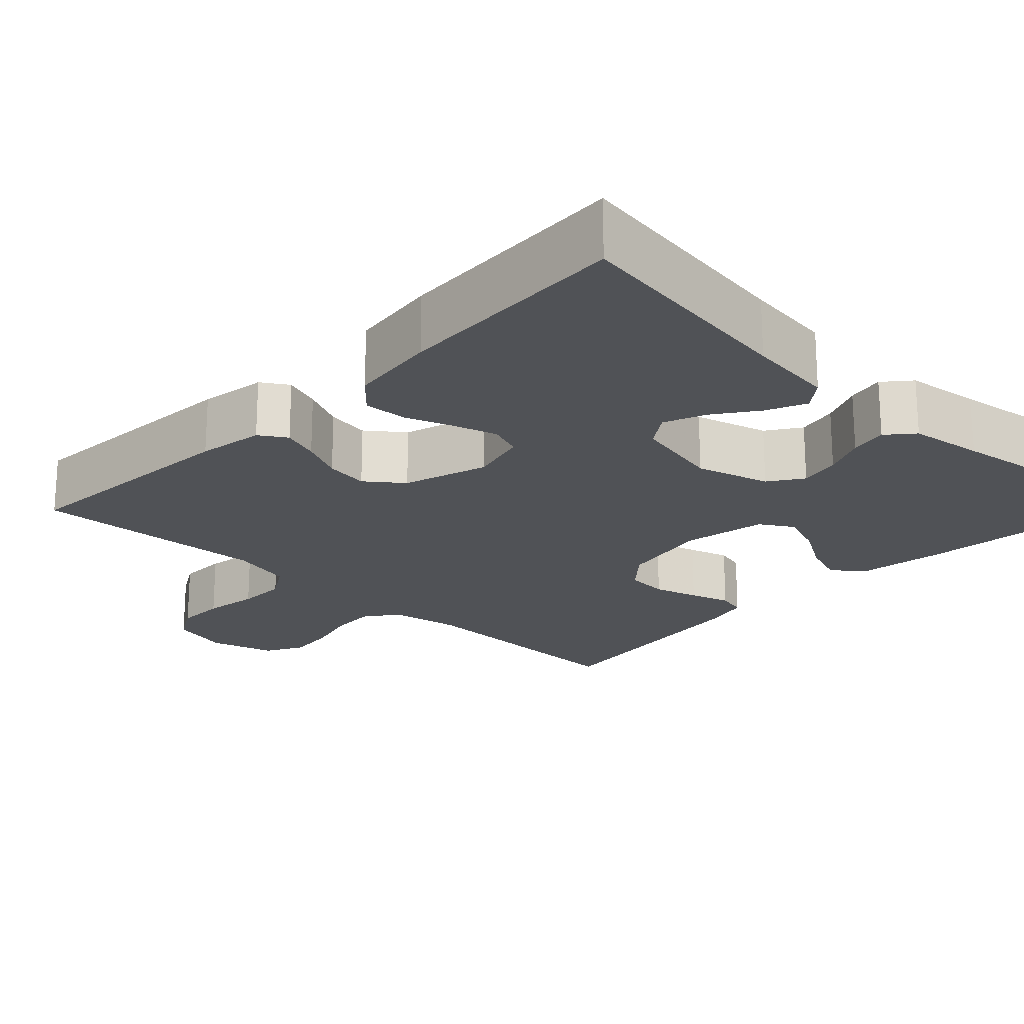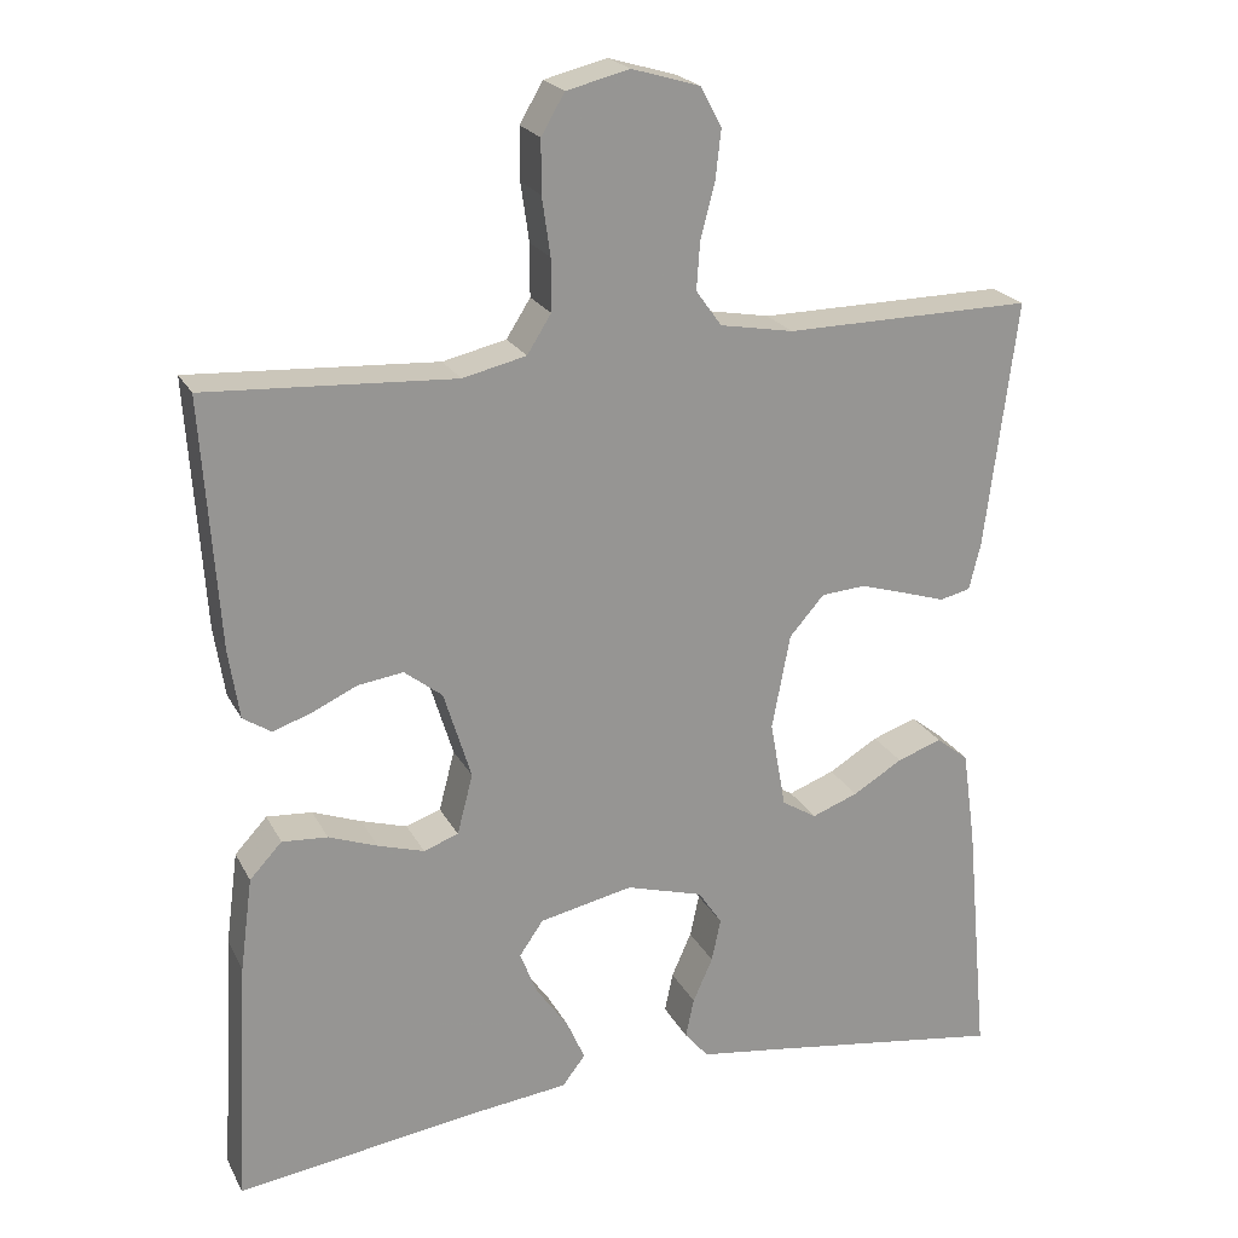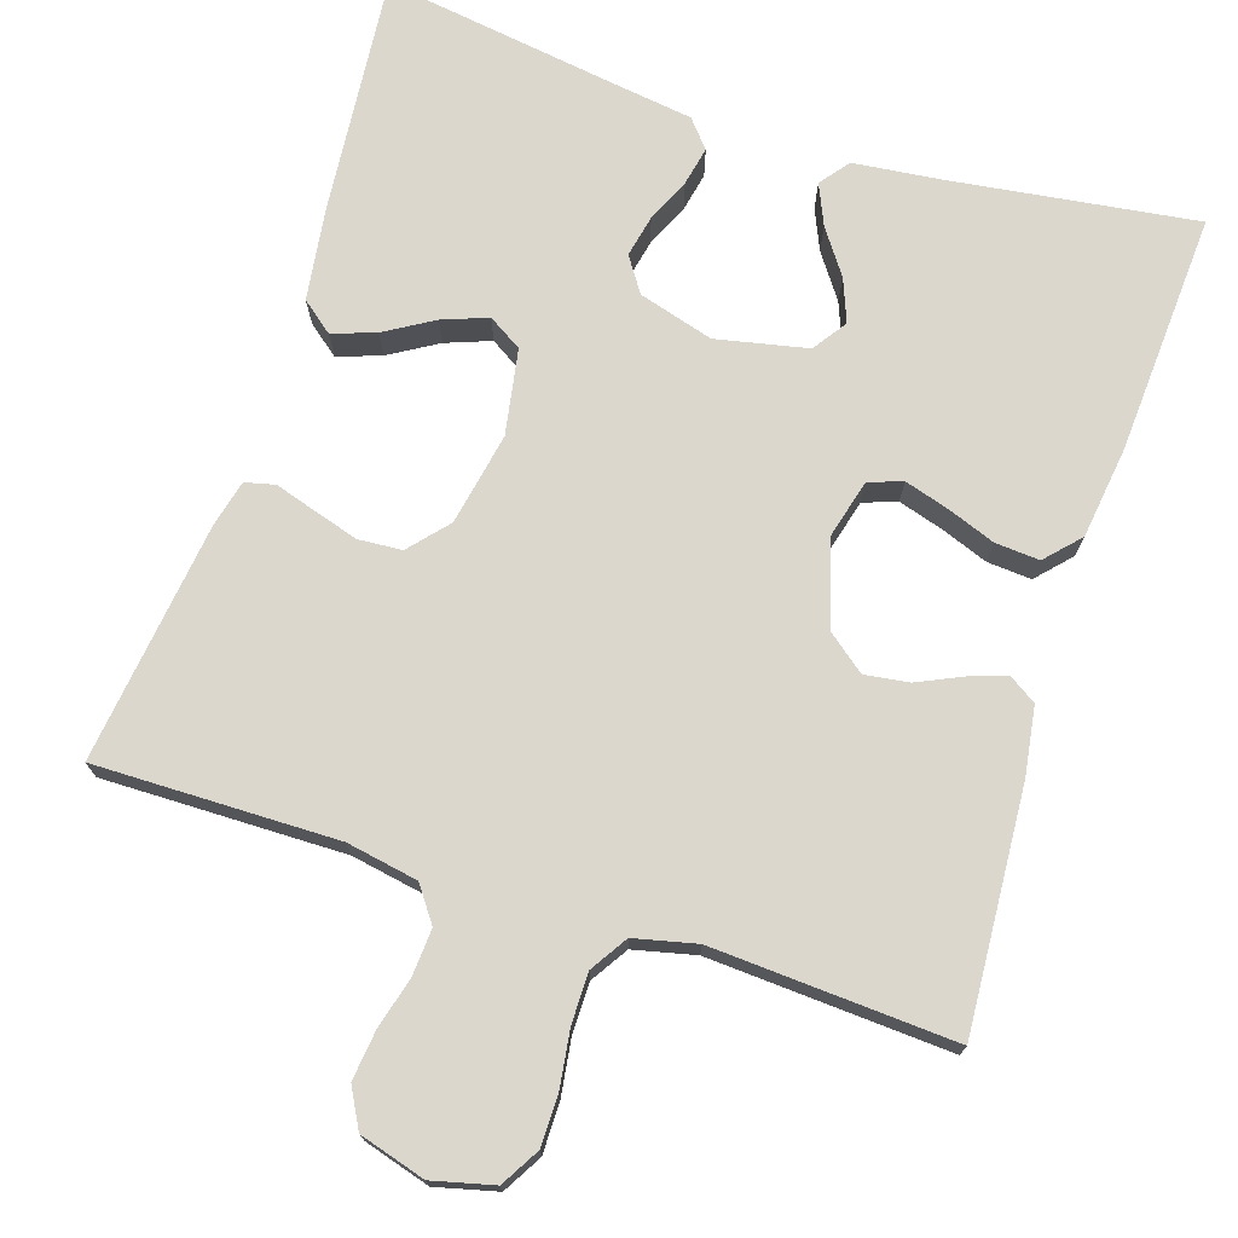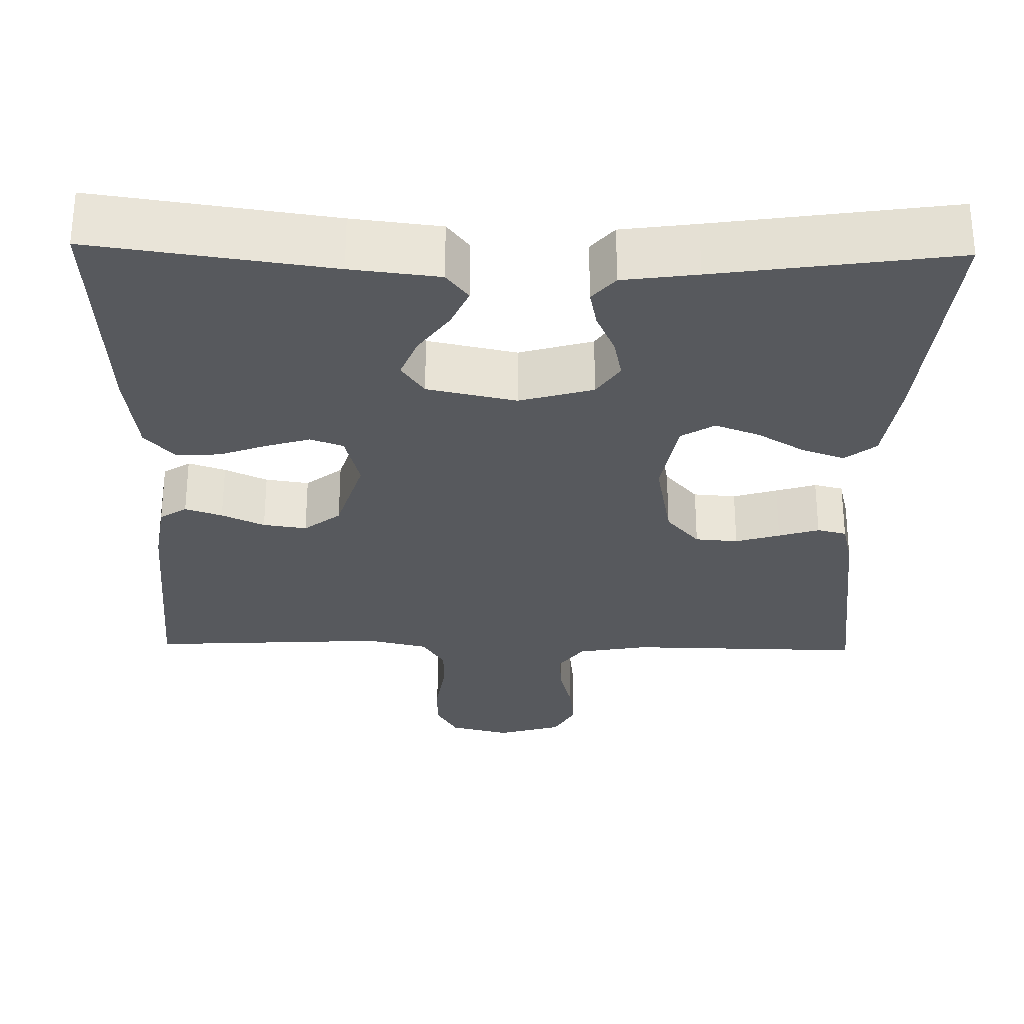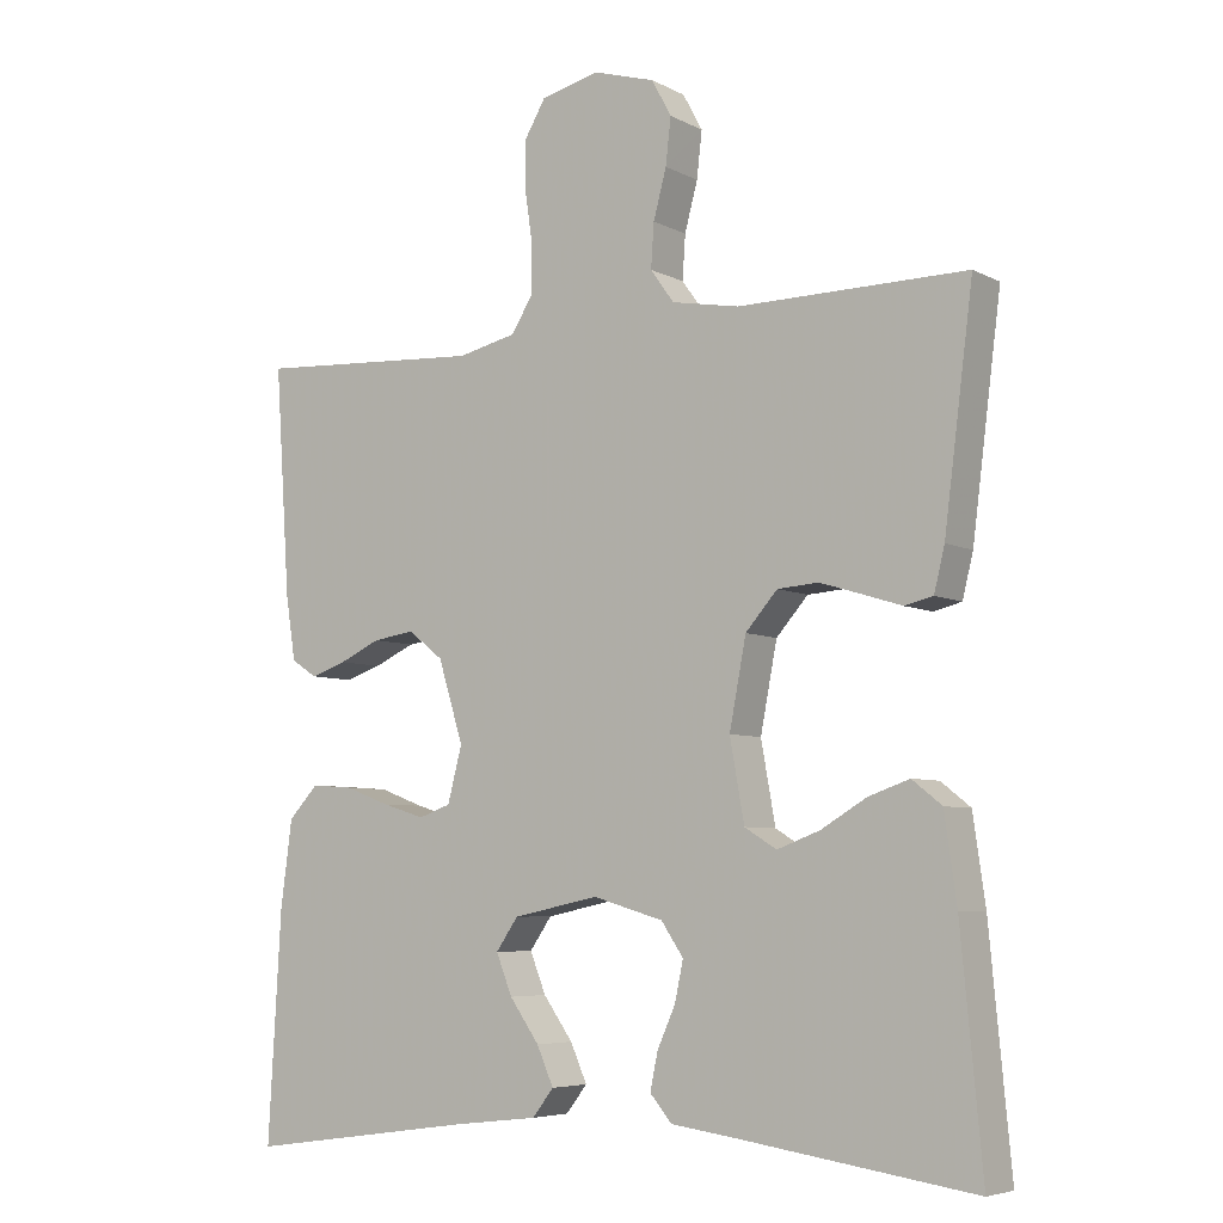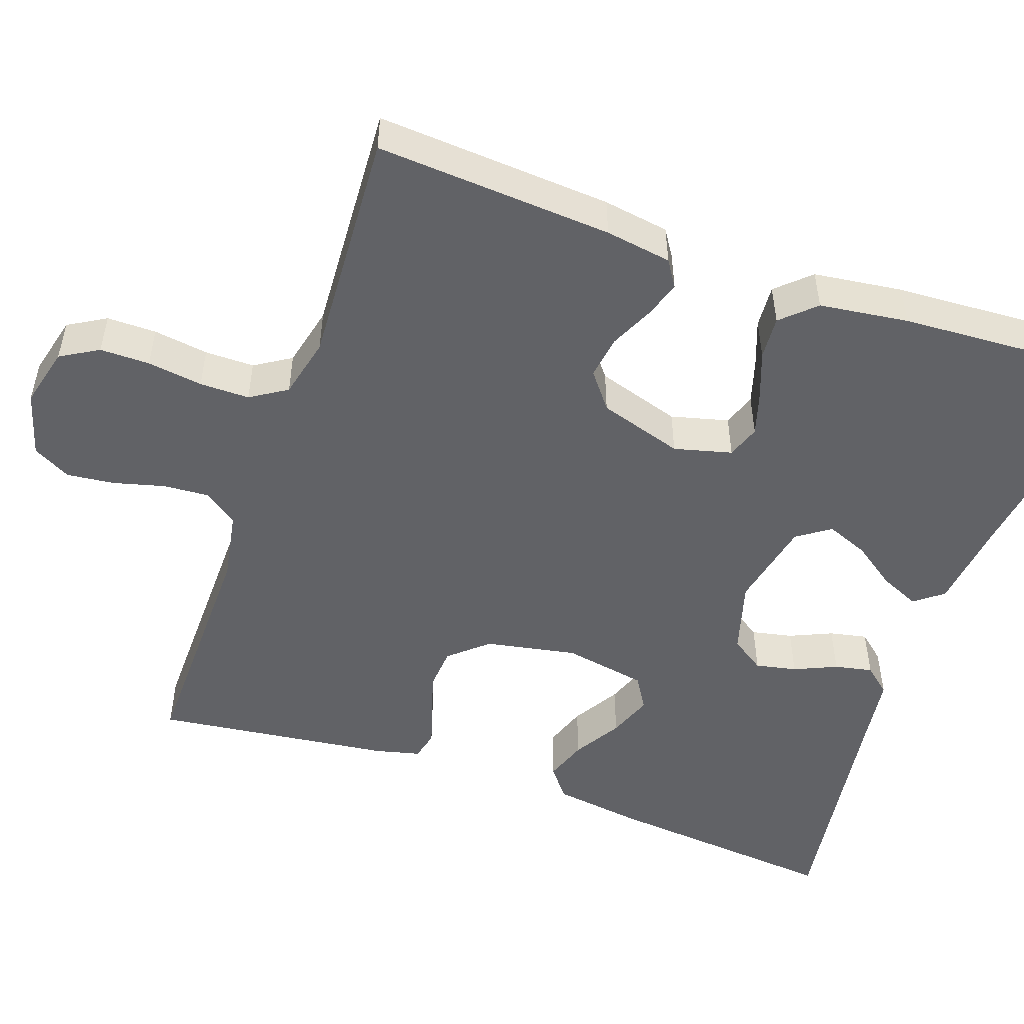
<metadata>
{"format":"obj","ext":"obj","renderer":"f3d","projection":"perspective","resolution":1024,"background":"white","views":[{"elev":-20.9,"azim":136.1,"up":"+Y"},{"elev":21.9,"azim":158.8,"up":"+Z"},{"elev":73.3,"azim":18.0,"up":"+Y"},{"elev":-29.3,"azim":178.8,"up":"+Y"},{"elev":-6.0,"azim":-146.2,"up":"+Z"},{"elev":-50.7,"azim":70.6,"up":"+Y"}]}
</metadata>
<code>
v -0.5 0.07 -0.5
v -0.472 0.07 -0.2
v -0.456 0.07 -0.087
v -0.417 0.07 -0.056
v -0.363 0.07 -0.075
v -0.303 0.07 -0.111
v -0.247 0.07 -0.132
v -0.205 0.07 -0.106
v -0.186 0.07 0
v -0.208 0.07 0.115
v -0.25 0.07 0.163
v -0.304 0.07 0.167
v -0.36 0.07 0.15
v -0.411 0.07 0.134
v -0.448 0.07 0.143
v -0.462 0.07 0.2
v -0.5 0.07 0.5
v -0.2 0.07 0.496
v -0.111 0.07 0.512
v -0.08 0.07 0.555
v -0.084 0.07 0.613
v -0.101 0.07 0.677
v -0.108 0.07 0.738
v -0.082 0.07 0.786
v 0 0.07 0.81
v 0.076 0.07 0.791
v 0.104 0.07 0.743
v 0.104 0.07 0.68
v 0.094 0.07 0.61
v 0.094 0.07 0.547
v 0.123 0.07 0.501
v 0.2 0.07 0.483
v 0.5 0.07 0.5
v 0.48 0.07 0.2
v 0.467 0.07 0.116
v 0.433 0.07 0.094
v 0.386 0.07 0.11
v 0.332 0.07 0.135
v 0.277 0.07 0.143
v 0.231 0.07 0.107
v 0.198 0.07 0
v 0.217 0.07 -0.073
v 0.259 0.07 -0.088
v 0.315 0.07 -0.071
v 0.374 0.07 -0.049
v 0.429 0.07 -0.045
v 0.468 0.07 -0.087
v 0.483 0.07 -0.2
v 0.5 0.07 -0.5
v 0.2 0.07 -0.458
v 0.088 0.07 -0.445
v 0.06 0.07 -0.409
v 0.082 0.07 -0.359
v 0.121 0.07 -0.304
v 0.142 0.07 -0.251
v 0.113 0.07 -0.209
v 0 0.07 -0.185
v -0.093 0.07 -0.212
v -0.122 0.07 -0.255
v -0.111 0.07 -0.307
v -0.087 0.07 -0.361
v -0.077 0.07 -0.409
v -0.106 0.07 -0.443
v -0.2 0.07 -0.456
v -0.5 0 -0.5
v -0.472 0 -0.2
v -0.456 0 -0.087
v -0.417 0 -0.056
v -0.363 0 -0.075
v -0.303 0 -0.111
v -0.247 0 -0.132
v -0.205 0 -0.106
v -0.186 0 0
v -0.208 0 0.115
v -0.25 0 0.163
v -0.304 0 0.167
v -0.36 0 0.15
v -0.411 0 0.134
v -0.448 0 0.143
v -0.462 0 0.2
v -0.5 0 0.5
v -0.2 0 0.496
v -0.111 0 0.512
v -0.08 0 0.555
v -0.084 0 0.613
v -0.101 0 0.677
v -0.108 0 0.738
v -0.082 0 0.786
v 0 0 0.81
v 0.076 0 0.791
v 0.104 0 0.743
v 0.104 0 0.68
v 0.094 0 0.61
v 0.094 0 0.547
v 0.123 0 0.501
v 0.2 0 0.483
v 0.5 0 0.5
v 0.48 0 0.2
v 0.467 0 0.116
v 0.433 0 0.094
v 0.386 0 0.11
v 0.332 0 0.135
v 0.277 0 0.143
v 0.231 0 0.107
v 0.198 0 0
v 0.217 0 -0.073
v 0.259 0 -0.088
v 0.315 0 -0.071
v 0.374 0 -0.049
v 0.429 0 -0.045
v 0.468 0 -0.087
v 0.483 0 -0.2
v 0.5 0 -0.5
v 0.2 0 -0.458
v 0.088 0 -0.445
v 0.06 0 -0.409
v 0.082 0 -0.359
v 0.121 0 -0.304
v 0.142 0 -0.251
v 0.113 0 -0.209
v 0 0 -0.185
v -0.093 0 -0.212
v -0.122 0 -0.255
v -0.111 0 -0.307
v -0.087 0 -0.361
v -0.077 0 -0.409
v -0.106 0 -0.443
v -0.2 0 -0.456
f 62 63 64
f 61 62 64
f 60 61 64
f 4 5 6
f 3 4 6
f 2 3 6
f 1 2 6
f 64 1 6
f 60 64 6
f 59 60 6
f 58 59 6 7
f 57 58 7 8
f 56 57 8 9
f 52 53 54
f 51 52 54
f 50 51 54
f 50 54 55
f 49 50 55
f 48 49 55
f 47 48 55
f 46 47 55
f 45 46 55
f 44 45 55
f 43 44 55 56
f 36 37 38
f 35 36 38
f 34 35 38
f 33 34 38
f 32 33 38
f 31 32 38 39
f 30 31 39 40
f 27 28 29
f 26 27 29
f 25 26 29
f 24 25 29
f 23 24 29
f 22 23 29
f 21 22 29
f 20 21 29 30
f 30 40 41
f 20 30 41
f 19 20 41
f 16 17 18
f 15 16 18
f 14 15 18
f 13 14 18
f 12 13 18 19
f 56 9 10
f 56 10 11
f 42 43 56
f 42 56 11
f 41 42 11
f 19 41 11
f 11 12 19
f 128 127 126
f 128 126 125
f 128 125 124
f 70 69 68
f 70 68 67
f 70 67 66
f 70 66 65
f 70 65 128
f 70 128 124
f 70 124 123
f 71 70 123 122
f 72 71 122 121
f 73 72 121 120
f 118 117 116
f 118 116 115
f 118 115 114
f 119 118 114
f 119 114 113
f 119 113 112
f 119 112 111
f 119 111 110
f 119 110 109
f 119 109 108
f 120 119 108 107
f 102 101 100
f 102 100 99
f 102 99 98
f 102 98 97
f 102 97 96
f 103 102 96 95
f 104 103 95 94
f 93 92 91
f 93 91 90
f 93 90 89
f 93 89 88
f 93 88 87
f 93 87 86
f 93 86 85
f 94 93 85 84
f 105 104 94
f 105 94 84
f 105 84 83
f 82 81 80
f 82 80 79
f 82 79 78
f 82 78 77
f 83 82 77 76
f 74 73 120
f 75 74 120
f 120 107 106
f 75 120 106
f 75 106 105
f 75 105 83
f 83 76 75
f 1 65 66 2
f 2 66 67 3
f 3 67 68 4
f 4 68 69 5
f 5 69 70 6
f 6 70 71 7
f 7 71 72 8
f 8 72 73 9
f 9 73 74 10
f 10 74 75 11
f 11 75 76 12
f 12 76 77 13
f 13 77 78 14
f 14 78 79 15
f 15 79 80 16
f 16 80 81 17
f 17 81 82 18
f 18 82 83 19
f 19 83 84 20
f 20 84 85 21
f 21 85 86 22
f 22 86 87 23
f 23 87 88 24
f 24 88 89 25
f 25 89 90 26
f 26 90 91 27
f 27 91 92 28
f 28 92 93 29
f 29 93 94 30
f 30 94 95 31
f 31 95 96 32
f 32 96 97 33
f 33 97 98 34
f 34 98 99 35
f 35 99 100 36
f 36 100 101 37
f 37 101 102 38
f 38 102 103 39
f 39 103 104 40
f 40 104 105 41
f 41 105 106 42
f 42 106 107 43
f 43 107 108 44
f 44 108 109 45
f 45 109 110 46
f 46 110 111 47
f 47 111 112 48
f 48 112 113 49
f 49 113 114 50
f 50 114 115 51
f 51 115 116 52
f 52 116 117 53
f 53 117 118 54
f 54 118 119 55
f 55 119 120 56
f 56 120 121 57
f 57 121 122 58
f 58 122 123 59
f 59 123 124 60
f 60 124 125 61
f 61 125 126 62
f 62 126 127 63
f 63 127 128 64
f 64 128 65 1

</code>
